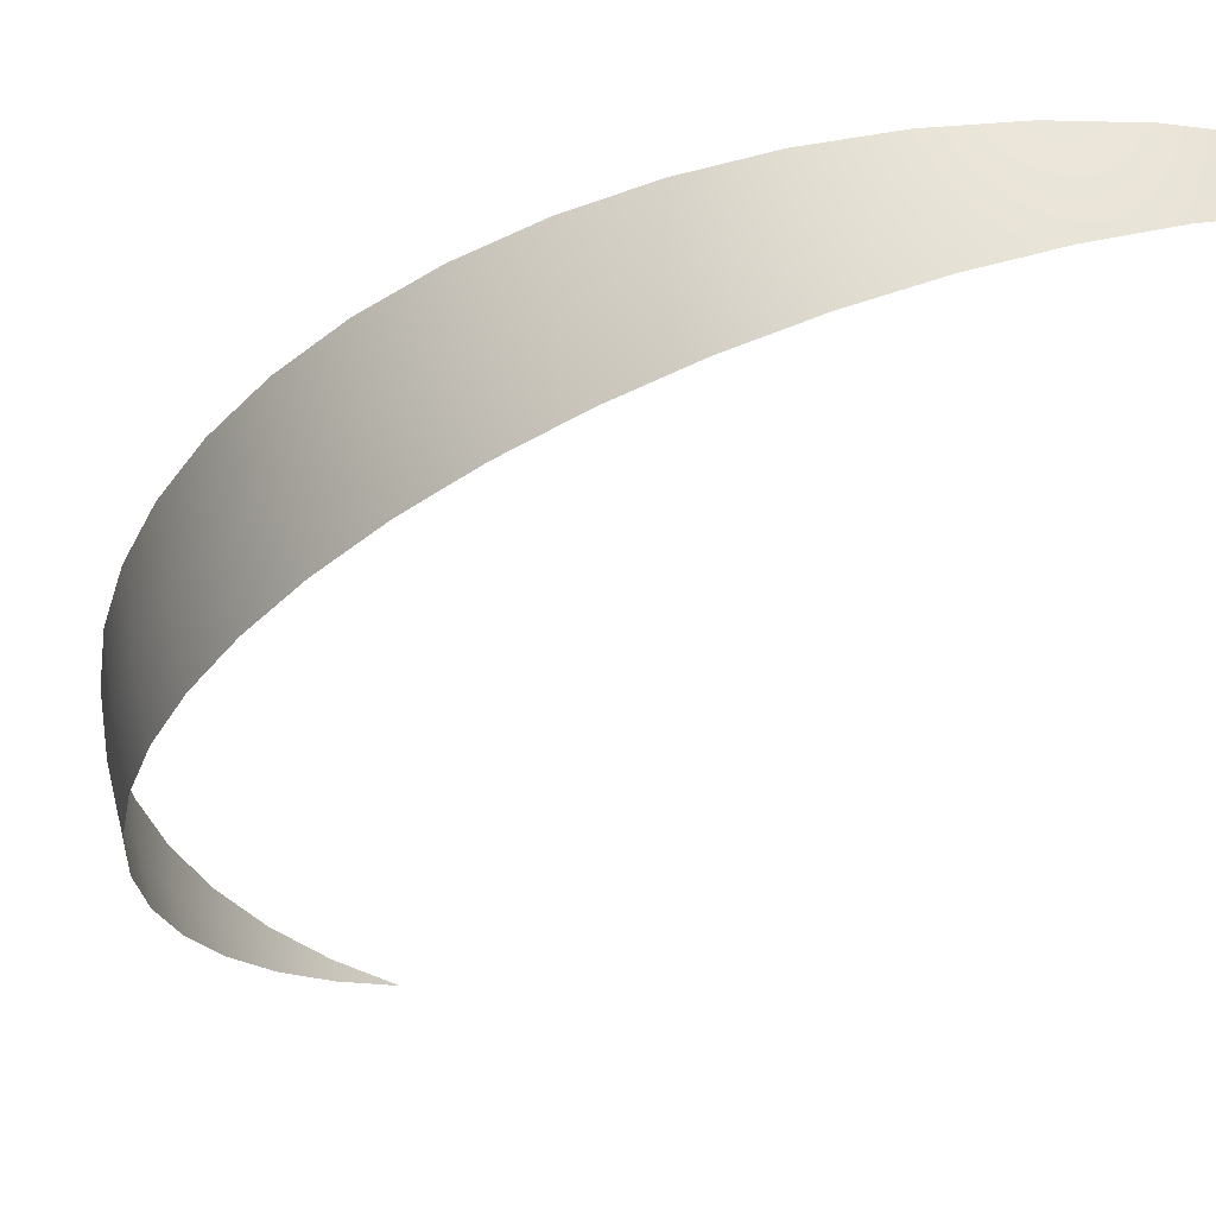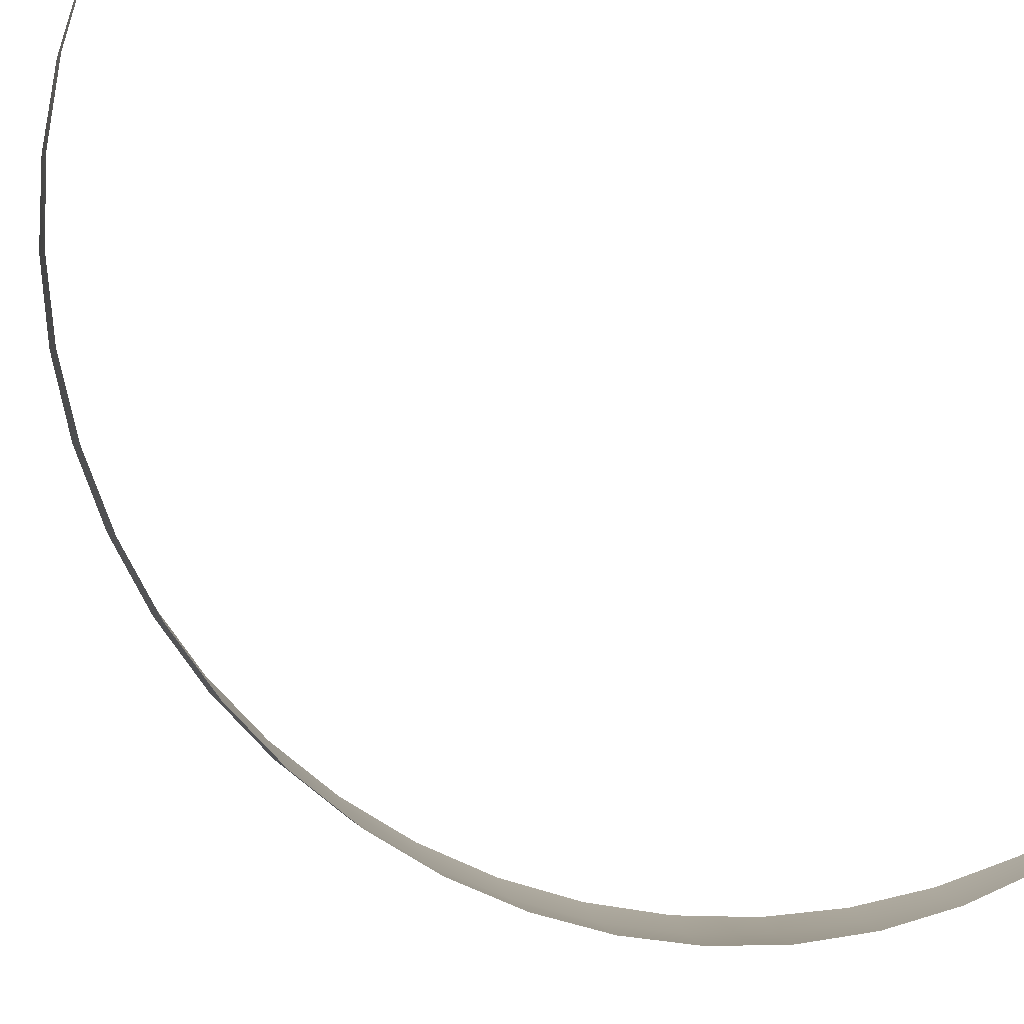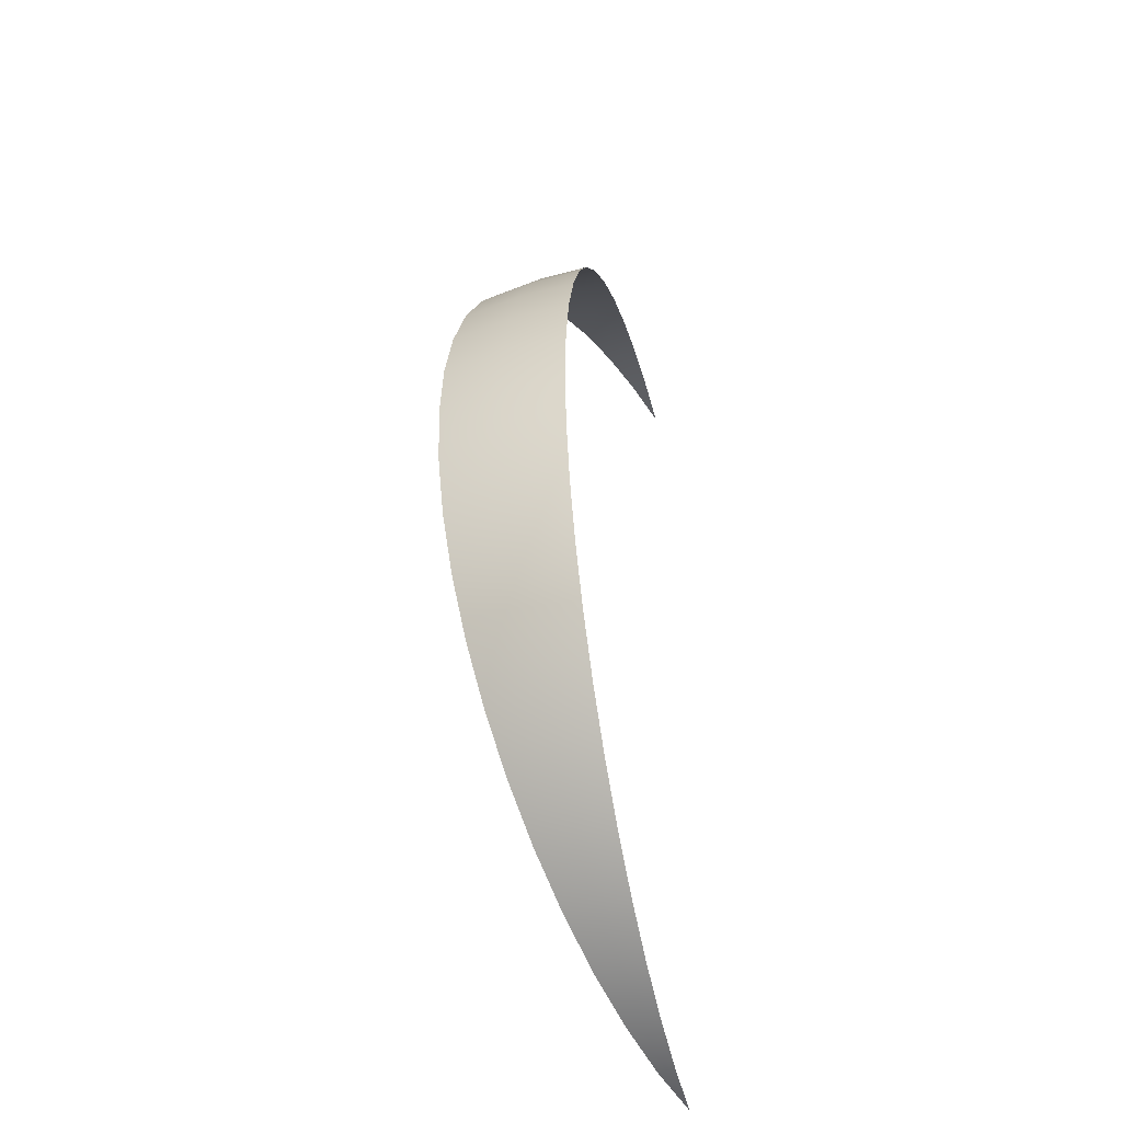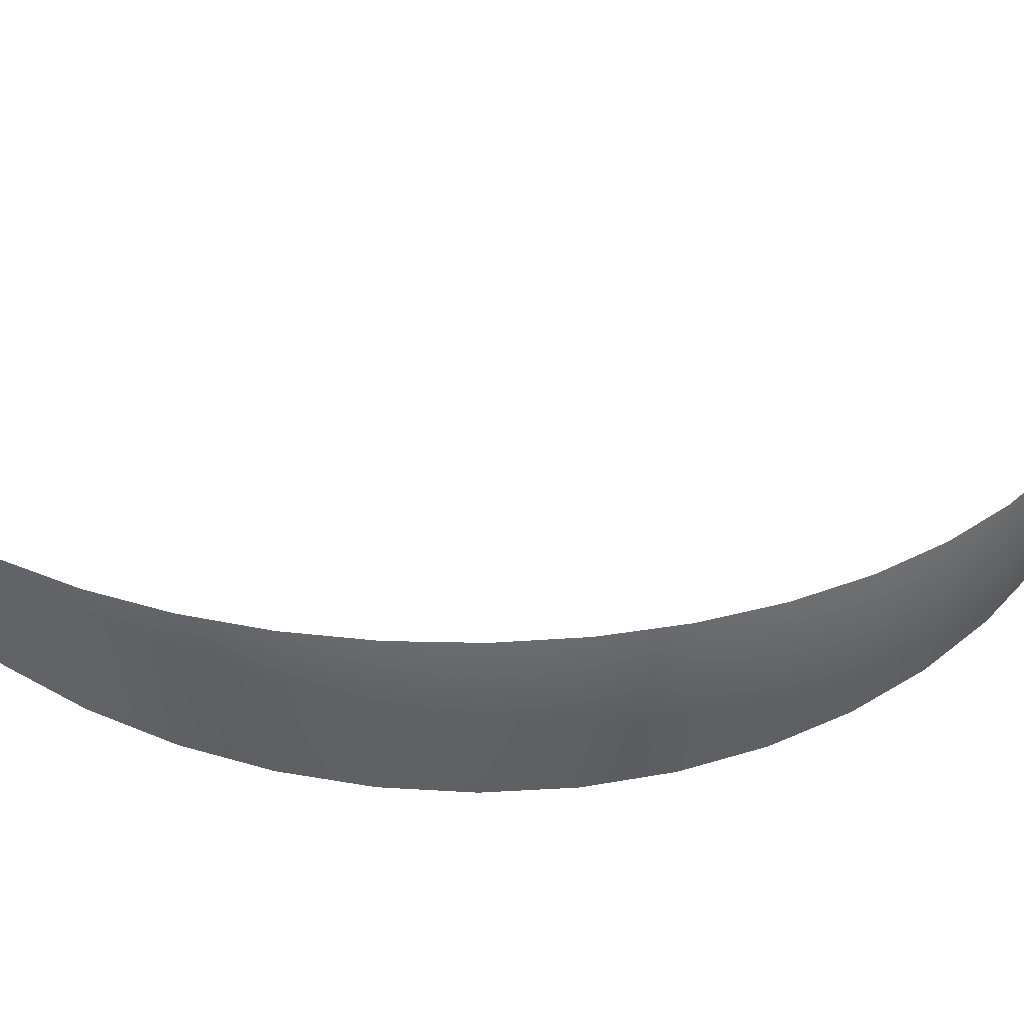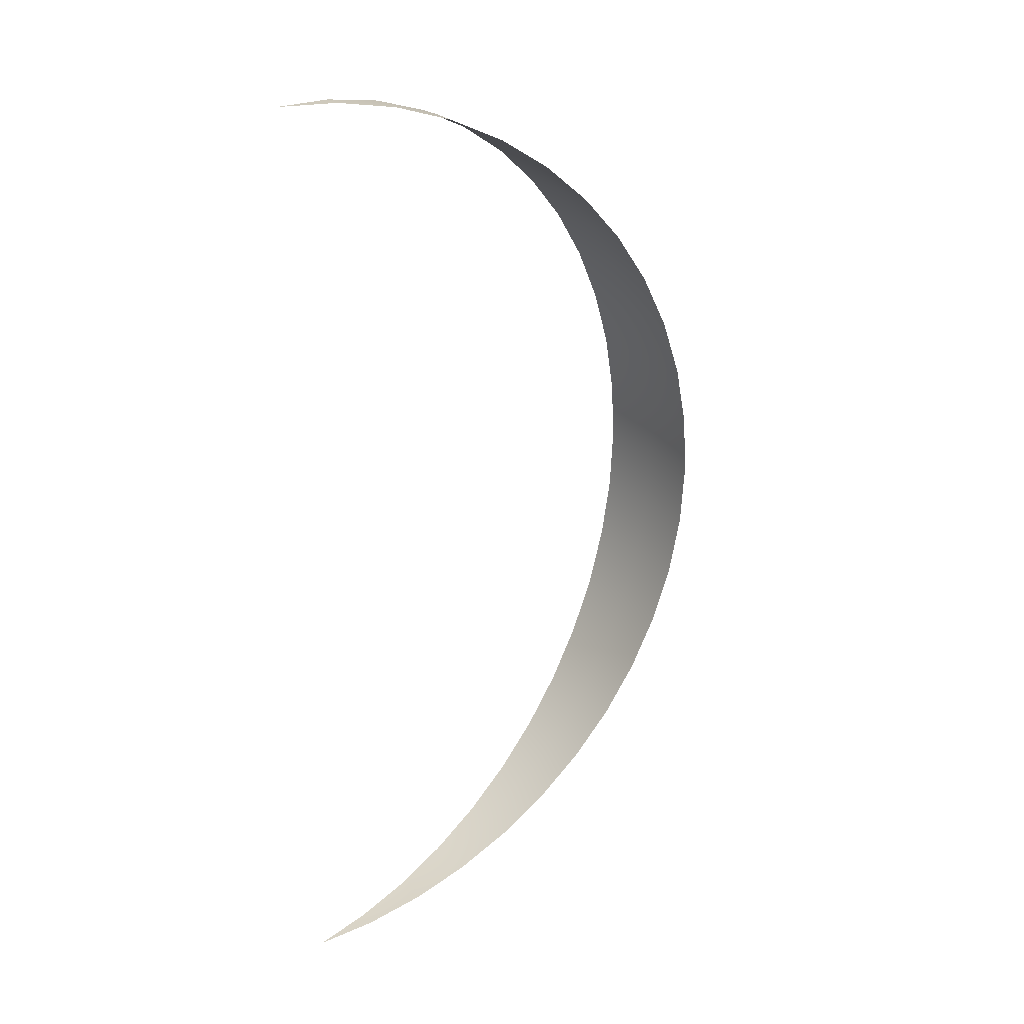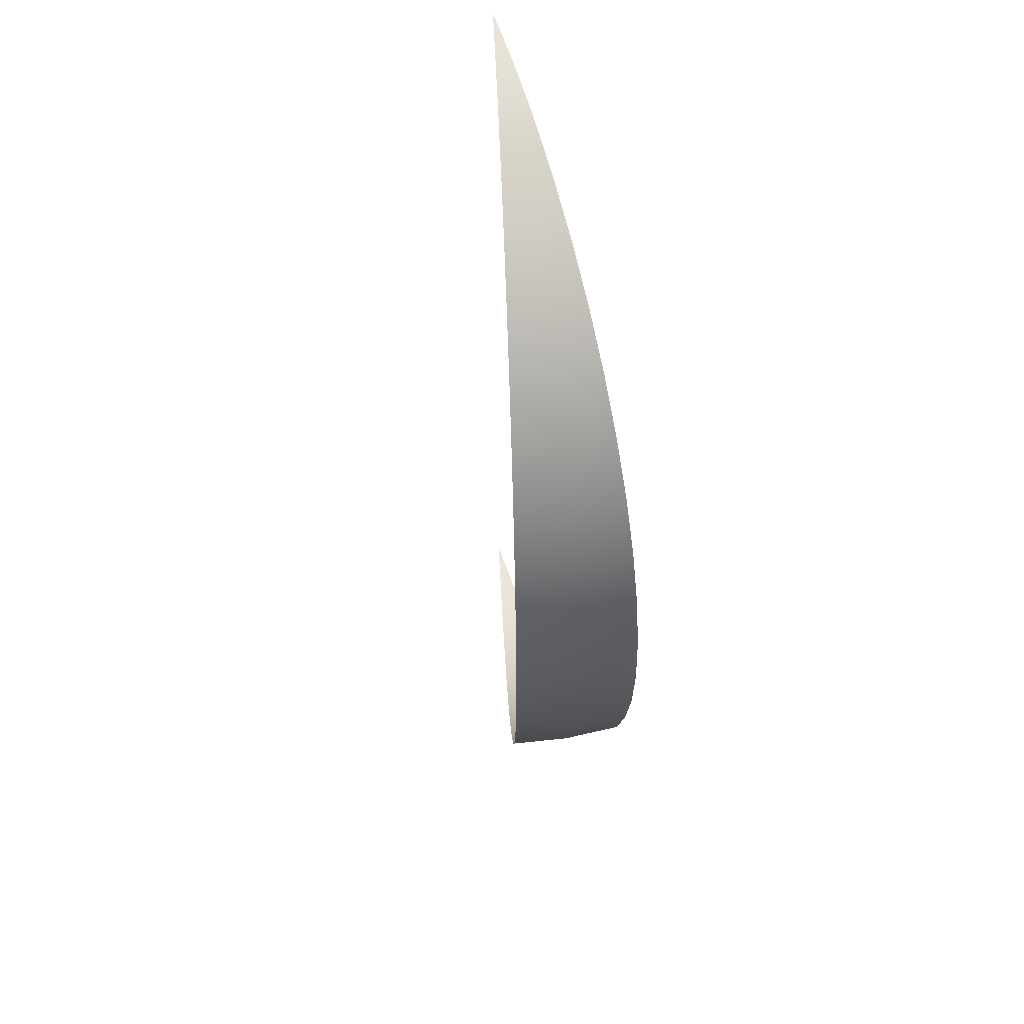
<metadata>
{"format":"obj","ext":"obj","renderer":"f3d","projection":"perspective","resolution":1024,"background":"white","views":[{"elev":-39.2,"azim":-41.6,"up":"+Z"},{"elev":-74.3,"azim":45.6,"up":"+Z"},{"elev":-45.5,"azim":-83.9,"up":"+Y"},{"elev":25.4,"azim":-101.7,"up":"+Z"},{"elev":26.3,"azim":127.0,"up":"+Y"},{"elev":57.0,"azim":-115.2,"up":"+Y"}]}
</metadata>
<code>
v  -0 -255.9 0
v  -33.12 -253.7 -4.36
v  -32.26 -253.7 -8.645
v  -30.86 -253.7 -12.78
v  -65.67 -247.2 -8.645
v  -63.98 -247.2 -17.14
v  -61.19 -247.2 -25.35
v  -97.09 -236.4 -12.78
v  -94.59 -236.4 -25.35
v  -90.48 -236.4 -37.48
v  -126.9 -221.6 -16.7
v  -123.6 -221.6 -33.12
v  -118.2 -221.6 -48.97
v  -154.5 -203 -20.33
v  -150.5 -203 -40.32
v  -143.9 -203 -59.62
v  -179.4 -181 -23.62
v  -174.8 -181 -46.83
v  -167.2 -181 -69.25
v  -201.3 -155.8 -26.5
v  -196.1 -155.8 -52.55
v  -187.6 -155.8 -77.69
v  -219.7 -128 -28.93
v  -214.1 -128 -57.36
v  -204.8 -128 -84.81
v  -234.4 -97.93 -30.86
v  -228.4 -97.93 -61.19
v  -218.4 -97.93 -90.48
v  -245.1 -66.23 -32.26
v  -238.8 -66.23 -63.98
v  -228.4 -66.23 -94.59
v  -251.5 -33.4 -33.12
v  -245.1 -33.4 -65.67
v  -234.4 -33.4 -97.09
v  -253.7 -0 -33.4
v  -247.2 -0 -66.23
v  -236.4 -0 -97.93
v  -251.5 33.4 -33.12
v  -245.1 33.4 -65.67
v  -234.4 33.4 -97.09
v  -245.1 66.23 -32.26
v  -238.8 66.23 -63.98
v  -228.4 66.23 -94.59
v  -234.4 97.93 -30.86
v  -228.4 97.93 -61.19
v  -218.4 97.93 -90.48
v  -219.7 128 -28.93
v  -214.1 128 -57.36
v  -204.8 128 -84.81
v  -201.3 155.8 -26.5
v  -196.1 155.8 -52.55
v  -187.6 155.8 -77.69
v  -179.4 181 -23.62
v  -174.8 181 -46.83
v  -167.2 181 -69.25
v  -154.5 203 -20.33
v  -150.5 203 -40.32
v  -143.9 203 -59.62
v  -126.9 221.6 -16.7
v  -123.6 221.6 -33.12
v  -118.2 221.6 -48.97
v  -97.09 236.4 -12.78
v  -94.59 236.4 -25.35
v  -90.48 236.4 -37.48
v  -65.67 247.2 -8.645
v  -63.98 247.2 -17.14
v  -61.19 247.2 -25.35
v  -33.12 253.7 -4.36
v  -32.26 253.7 -8.645
v  -30.86 253.7 -12.78
v  0 255.9 0
g GMTM01
f 1 2 3
f 1 3 4
f 2 5 6 3
f 3 6 7 4
f 5 8 9 6
f 6 9 10 7
f 8 11 12 9
f 9 12 13 10
f 11 14 15 12
f 12 15 16 13
f 14 17 18 15
f 15 18 19 16
f 17 20 21 18
f 18 21 22 19
f 20 23 24 21
f 21 24 25 22
f 23 26 27 24
f 24 27 28 25
f 26 29 30 27
f 27 30 31 28
f 29 32 33 30
f 30 33 34 31
f 32 35 36 33
f 33 36 37 34
f 35 38 39 36
f 36 39 40 37
f 38 41 42 39
f 39 42 43 40
f 41 44 45 42
f 42 45 46 43
f 44 47 48 45
f 45 48 49 46
f 47 50 51 48
f 48 51 52 49
f 50 53 54 51
f 51 54 55 52
f 53 56 57 54
f 54 57 58 55
f 56 59 60 57
f 57 60 61 58
f 59 62 63 60
f 60 63 64 61
f 62 65 66 63
f 63 66 67 64
f 65 68 69 66
f 66 69 70 67
f 71 69 68
f 71 70 69

</code>
